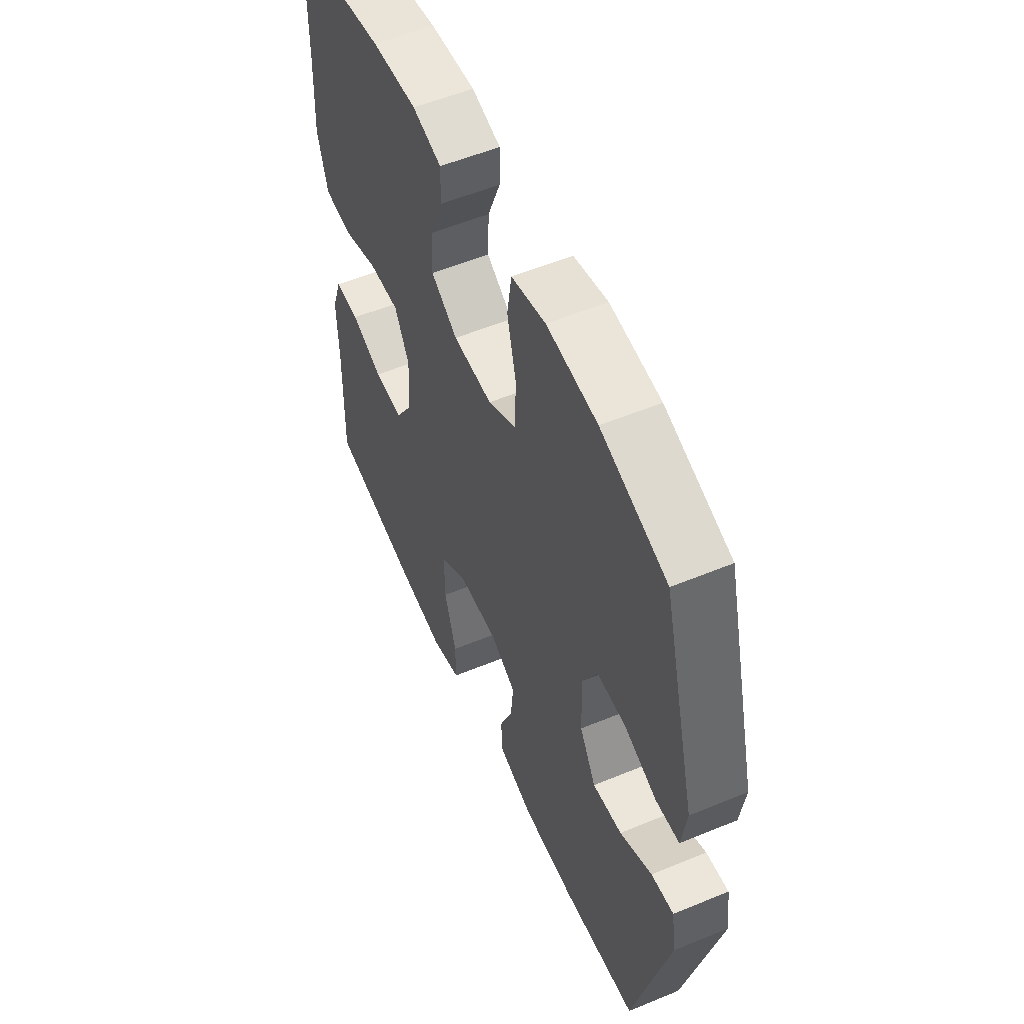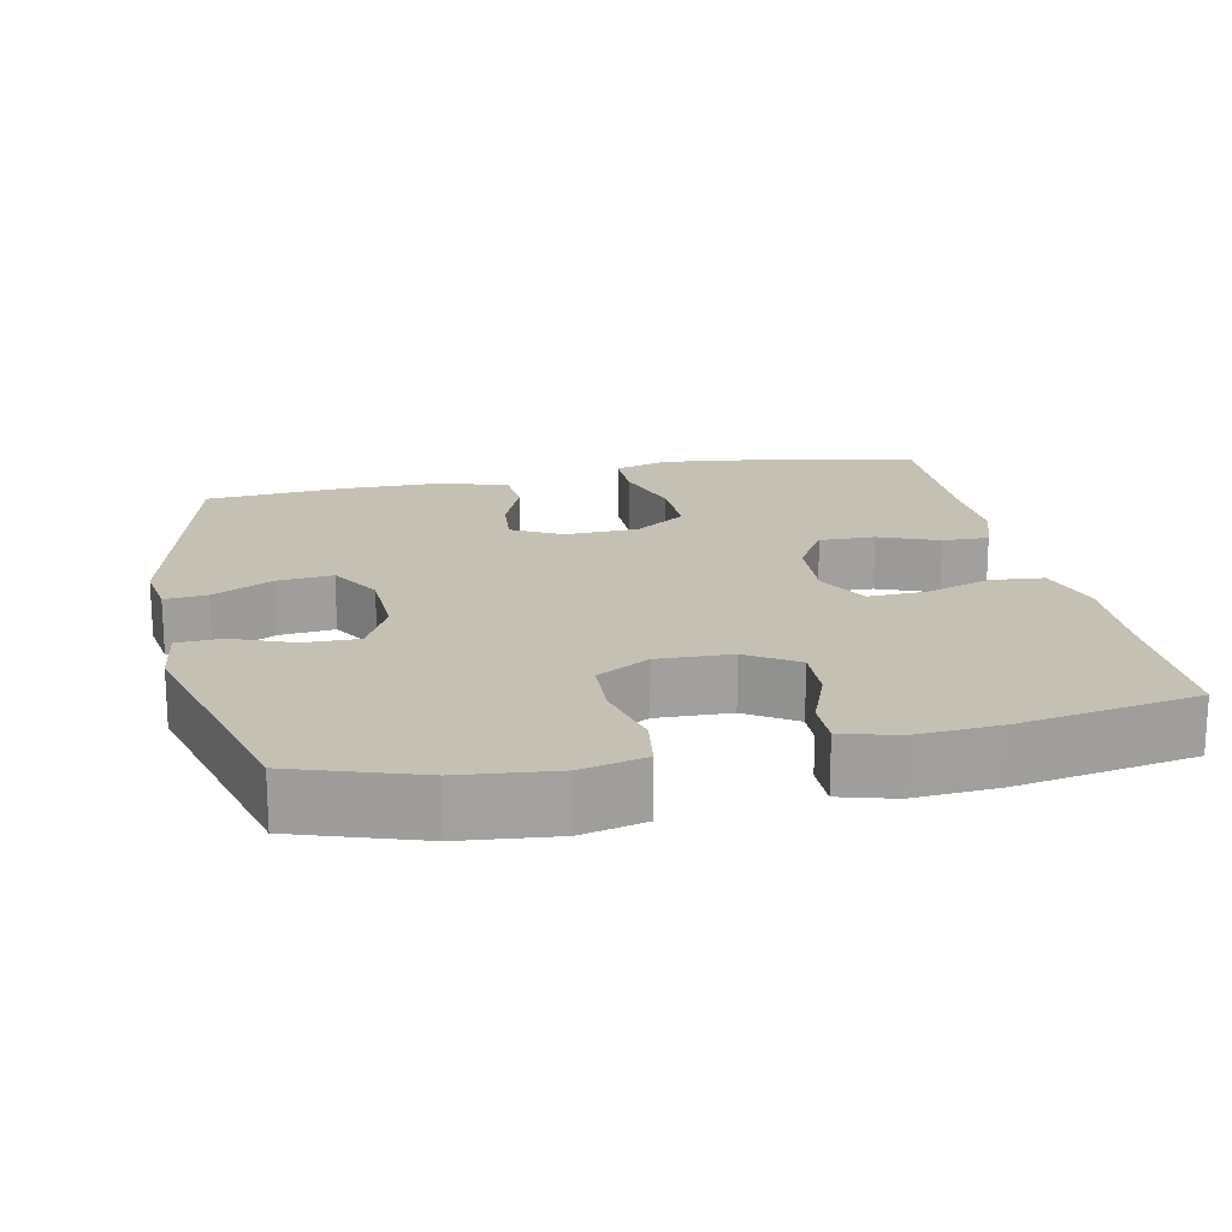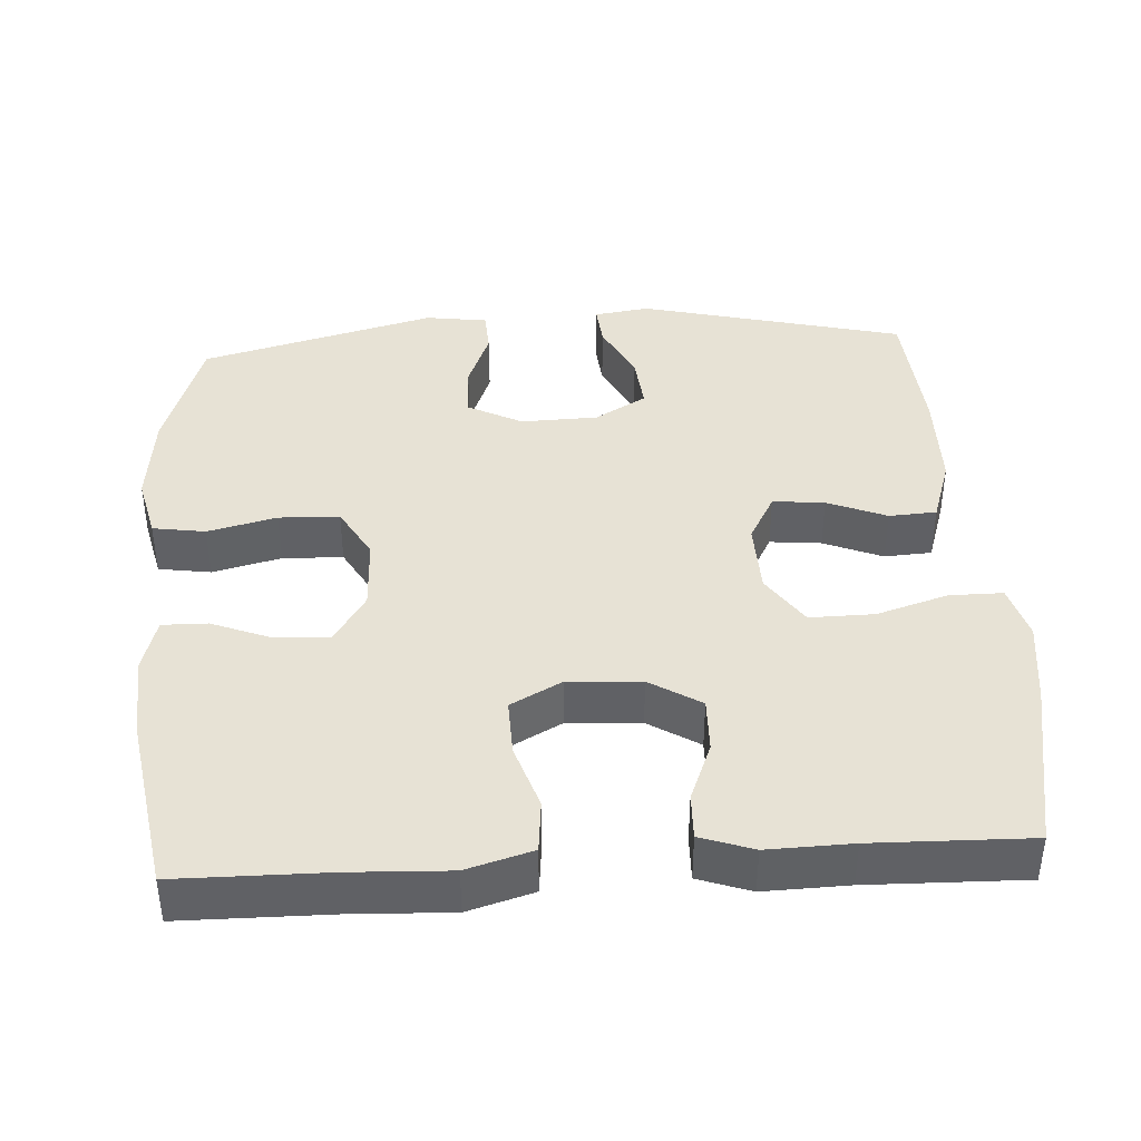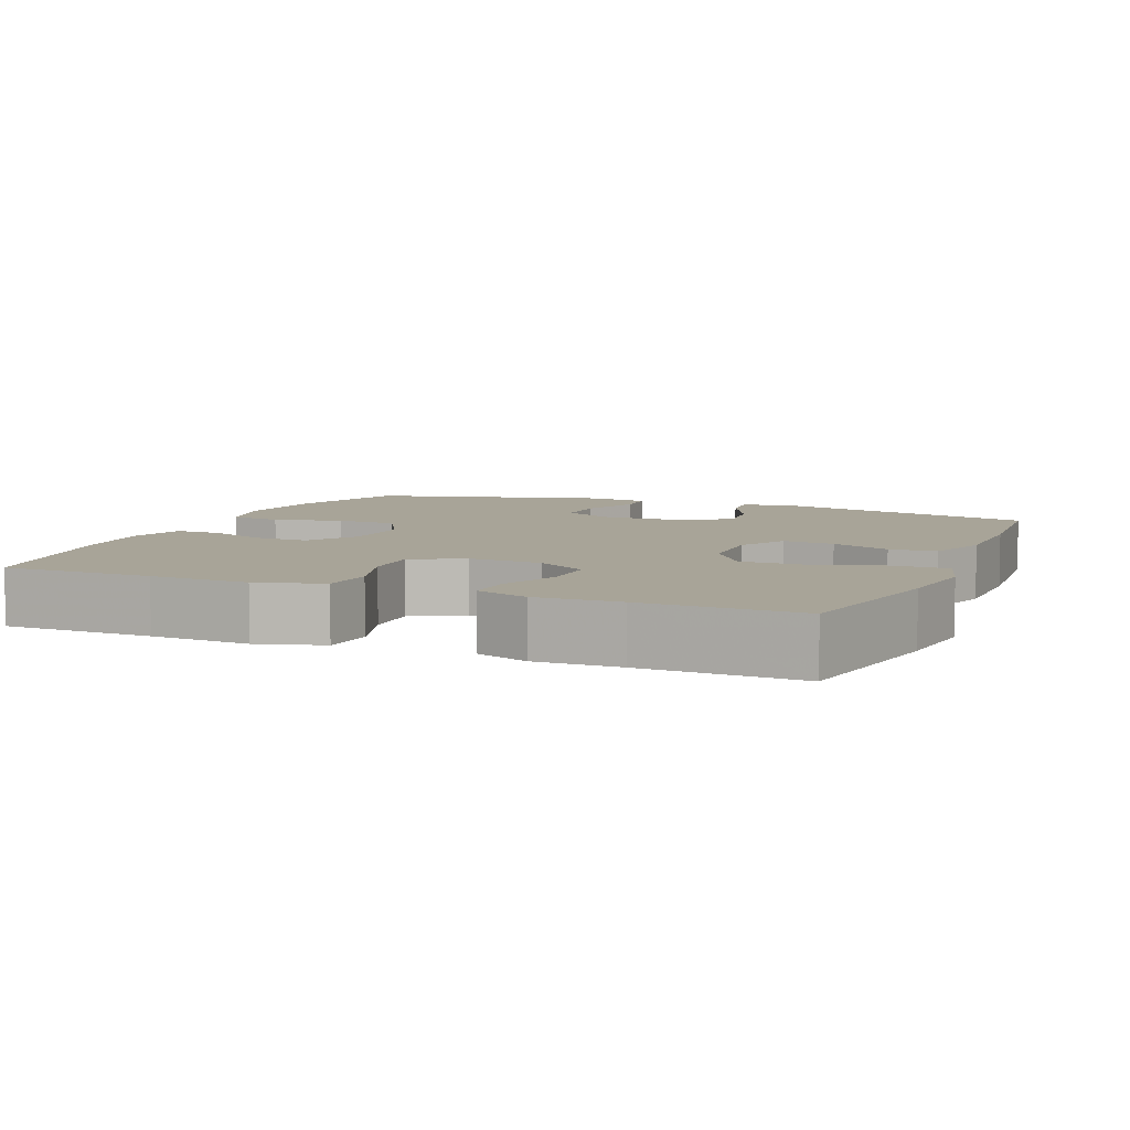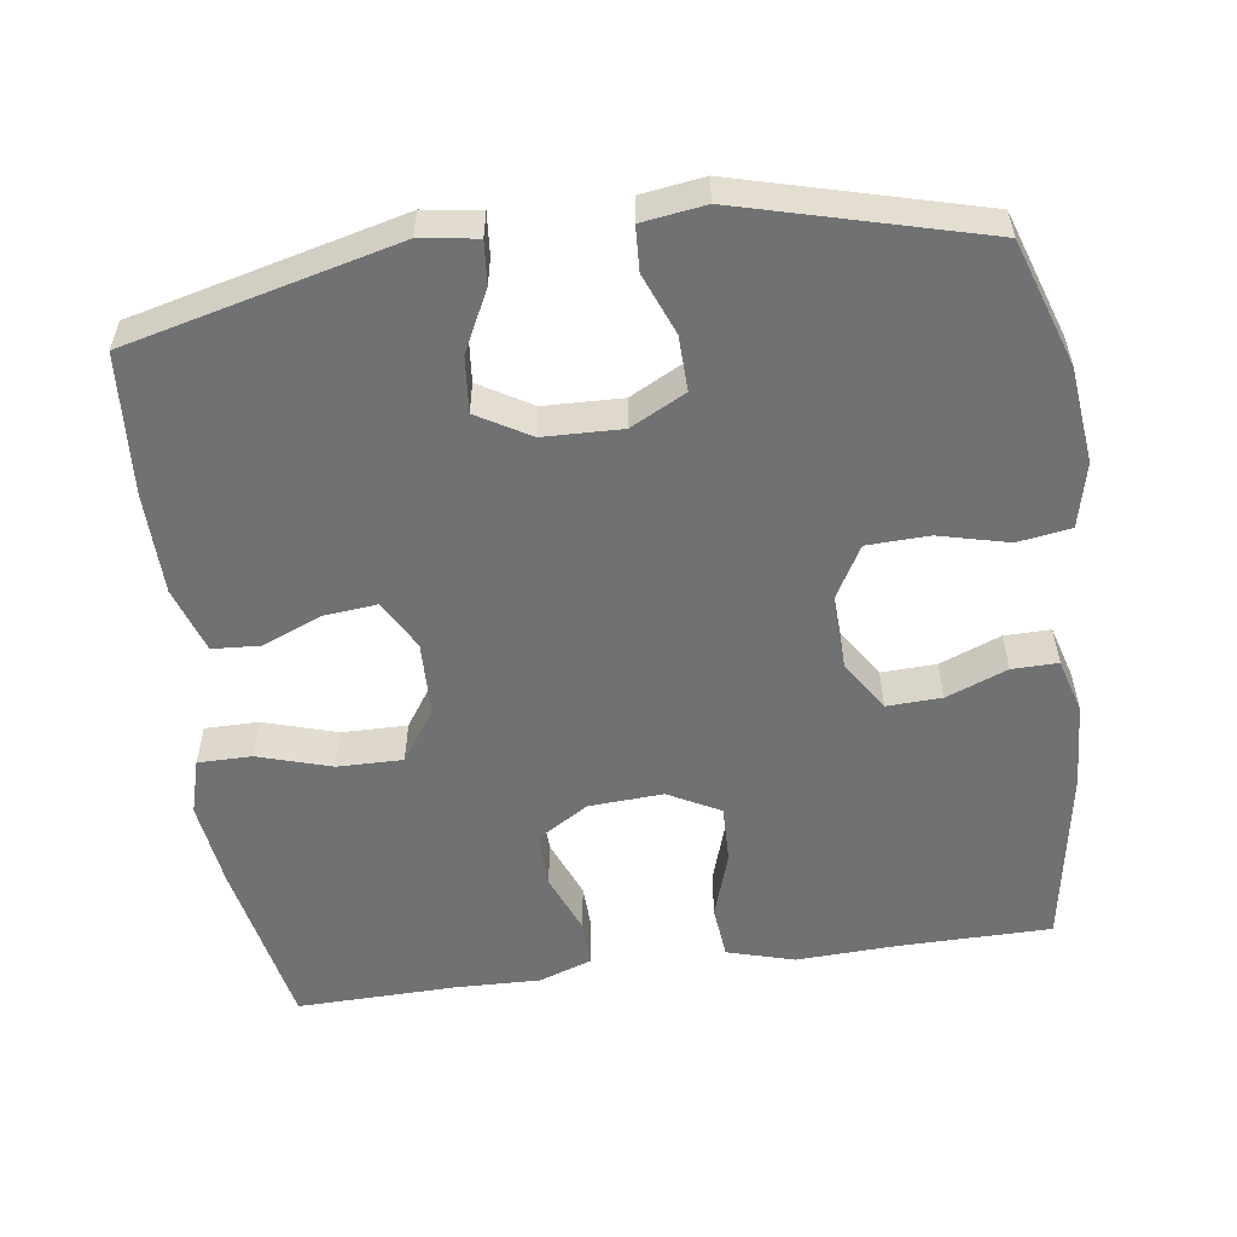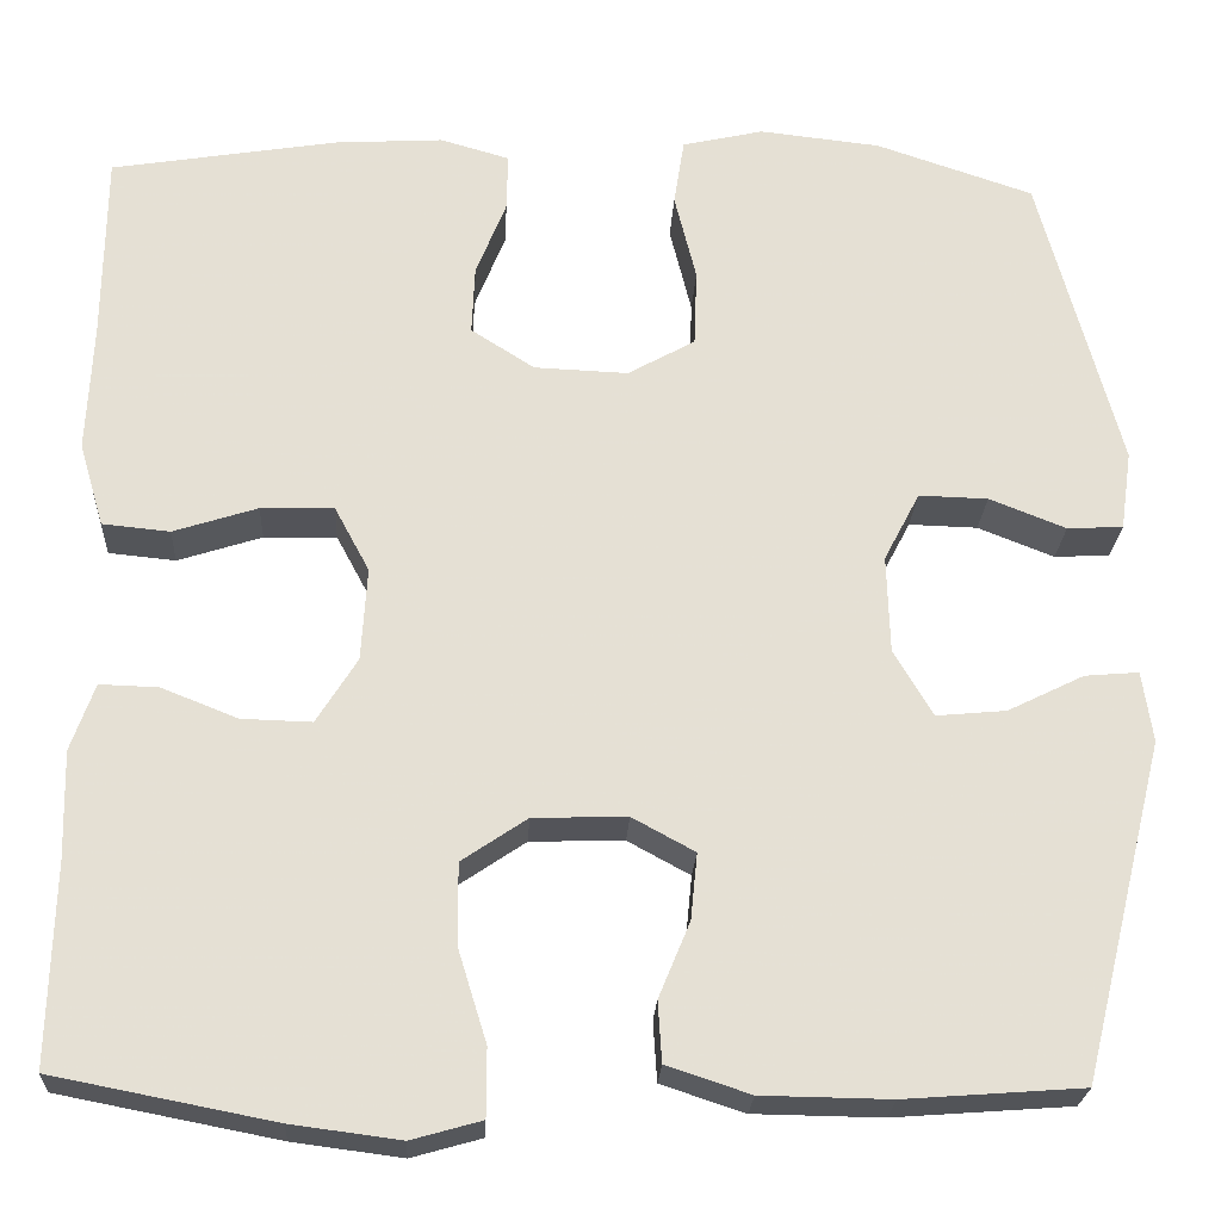
<metadata>
{"format":"obj","ext":"obj","renderer":"f3d","projection":"perspective","resolution":1024,"background":"white","views":[{"elev":55.0,"azim":-113.6,"up":"+Z"},{"elev":18.4,"azim":-12.1,"up":"+Y"},{"elev":40.4,"azim":86.4,"up":"+Y"},{"elev":7.0,"azim":112.5,"up":"+Y"},{"elev":-55.1,"azim":-82.1,"up":"+Y"},{"elev":-24.0,"azim":177.0,"up":"+Z"}]}
</metadata>
<code>
v -0.5 0.07 -0.5
v -0.589 0.07 -0.142
v -0.578 0.07 -0.067
v -0.521 0.07 -0.072
v -0.44 0.07 -0.112
v -0.366 0.07 -0.119
v -0.325 0.07 -0.049
v -0.322 0.07 0.055
v -0.36 0.07 0.128
v -0.433 0.07 0.126
v -0.514 0.07 0.094
v -0.573 0.07 0.097
v -0.585 0.07 0.181
v -0.5 0.07 0.5
v -0.333 0.07 0.556
v -0.205 0.07 0.57
v -0.119 0.07 0.55
v -0.108 0.07 0.479
v -0.131 0.07 0.386
v -0.128 0.07 0.304
v -0.057 0.07 0.264
v 0.042 0.07 0.268
v 0.109 0.07 0.311
v 0.106 0.07 0.384
v 0.074 0.07 0.465
v 0.073 0.07 0.526
v 0.146 0.07 0.547
v 0.26 0.07 0.54
v 0.5 0.07 0.5
v 0.502 0.07 0.297
v 0.508 0.07 0.163
v 0.482 0.07 0.074
v 0.411 0.07 0.067
v 0.322 0.07 0.096
v 0.245 0.07 0.098
v 0.208 0.07 0.029
v 0.214 0.07 -0.07
v 0.257 0.07 -0.139
v 0.331 0.07 -0.137
v 0.411 0.07 -0.105
v 0.473 0.07 -0.103
v 0.498 0.07 -0.174
v 0.495 0.07 -0.288
v 0.5 0.07 -0.5
v 0.268 0.07 -0.545
v 0.153 0.07 -0.56
v 0.079 0.07 -0.539
v 0.079 0.07 -0.467
v 0.109 0.07 -0.37
v 0.11 0.07 -0.283
v 0.041 0.07 -0.236
v -0.058 0.07 -0.233
v -0.124 0.07 -0.269
v -0.117 0.07 -0.339
v -0.084 0.07 -0.419
v -0.088 0.07 -0.483
v -0.176 0.07 -0.512
v -0.312 0.07 -0.514
v -0.5 0 -0.5
v -0.589 0 -0.142
v -0.578 0 -0.067
v -0.521 0 -0.072
v -0.44 0 -0.112
v -0.366 0 -0.119
v -0.325 0 -0.049
v -0.322 0 0.055
v -0.36 0 0.128
v -0.433 0 0.126
v -0.514 0 0.094
v -0.573 0 0.097
v -0.585 0 0.181
v -0.5 0 0.5
v -0.333 0 0.556
v -0.205 0 0.57
v -0.119 0 0.55
v -0.108 0 0.479
v -0.131 0 0.386
v -0.128 0 0.304
v -0.057 0 0.264
v 0.042 0 0.268
v 0.109 0 0.311
v 0.106 0 0.384
v 0.074 0 0.465
v 0.073 0 0.526
v 0.146 0 0.547
v 0.26 0 0.54
v 0.5 0 0.5
v 0.502 0 0.297
v 0.508 0 0.163
v 0.482 0 0.074
v 0.411 0 0.067
v 0.322 0 0.096
v 0.245 0 0.098
v 0.208 0 0.029
v 0.214 0 -0.07
v 0.257 0 -0.139
v 0.331 0 -0.137
v 0.411 0 -0.105
v 0.473 0 -0.103
v 0.498 0 -0.174
v 0.495 0 -0.288
v 0.5 0 -0.5
v 0.268 0 -0.545
v 0.153 0 -0.56
v 0.079 0 -0.539
v 0.079 0 -0.467
v 0.109 0 -0.37
v 0.11 0 -0.283
v 0.041 0 -0.236
v -0.058 0 -0.233
v -0.124 0 -0.269
v -0.117 0 -0.339
v -0.084 0 -0.419
v -0.088 0 -0.483
v -0.176 0 -0.512
v -0.312 0 -0.514
f 3 4 5
f 2 3 5
f 1 2 5
f 58 1 5
f 57 58 5
f 56 57 5
f 55 56 5
f 54 55 5
f 53 54 5 6
f 52 53 6 7
f 51 52 7 8
f 50 51 8 9
f 47 48 49
f 46 47 49
f 45 46 49
f 44 45 49
f 43 44 49
f 43 49 50
f 42 43 50
f 41 42 50
f 40 41 50
f 39 40 50
f 38 39 50
f 37 38 50 9
f 32 33 34
f 31 32 34
f 30 31 34
f 30 34 35
f 29 30 35
f 28 29 35
f 27 28 35
f 26 27 35
f 25 26 35
f 24 25 35
f 23 24 35 36
f 17 18 19
f 16 17 19
f 15 16 19
f 14 15 19
f 13 14 19
f 12 13 19
f 11 12 19
f 10 11 19
f 9 10 19 20
f 37 9 20 21
f 22 23 36 37
f 21 22 37
f 63 62 61
f 63 61 60
f 63 60 59
f 63 59 116
f 63 116 115
f 63 115 114
f 63 114 113
f 63 113 112
f 64 63 112 111
f 65 64 111 110
f 66 65 110 109
f 67 66 109 108
f 107 106 105
f 107 105 104
f 107 104 103
f 107 103 102
f 107 102 101
f 108 107 101
f 108 101 100
f 108 100 99
f 108 99 98
f 108 98 97
f 108 97 96
f 67 108 96 95
f 92 91 90
f 92 90 89
f 92 89 88
f 93 92 88
f 93 88 87
f 93 87 86
f 93 86 85
f 93 85 84
f 93 84 83
f 93 83 82
f 94 93 82 81
f 77 76 75
f 77 75 74
f 77 74 73
f 77 73 72
f 77 72 71
f 77 71 70
f 77 70 69
f 77 69 68
f 78 77 68 67
f 79 78 67 95
f 95 94 81 80
f 95 80 79
f 1 59 60 2
f 2 60 61 3
f 3 61 62 4
f 4 62 63 5
f 5 63 64 6
f 6 64 65 7
f 7 65 66 8
f 8 66 67 9
f 9 67 68 10
f 10 68 69 11
f 11 69 70 12
f 12 70 71 13
f 13 71 72 14
f 14 72 73 15
f 15 73 74 16
f 16 74 75 17
f 17 75 76 18
f 18 76 77 19
f 19 77 78 20
f 20 78 79 21
f 21 79 80 22
f 22 80 81 23
f 23 81 82 24
f 24 82 83 25
f 25 83 84 26
f 26 84 85 27
f 27 85 86 28
f 28 86 87 29
f 29 87 88 30
f 30 88 89 31
f 31 89 90 32
f 32 90 91 33
f 33 91 92 34
f 34 92 93 35
f 35 93 94 36
f 36 94 95 37
f 37 95 96 38
f 38 96 97 39
f 39 97 98 40
f 40 98 99 41
f 41 99 100 42
f 42 100 101 43
f 43 101 102 44
f 44 102 103 45
f 45 103 104 46
f 46 104 105 47
f 47 105 106 48
f 48 106 107 49
f 49 107 108 50
f 50 108 109 51
f 51 109 110 52
f 52 110 111 53
f 53 111 112 54
f 54 112 113 55
f 55 113 114 56
f 56 114 115 57
f 57 115 116 58
f 58 116 59 1

</code>
